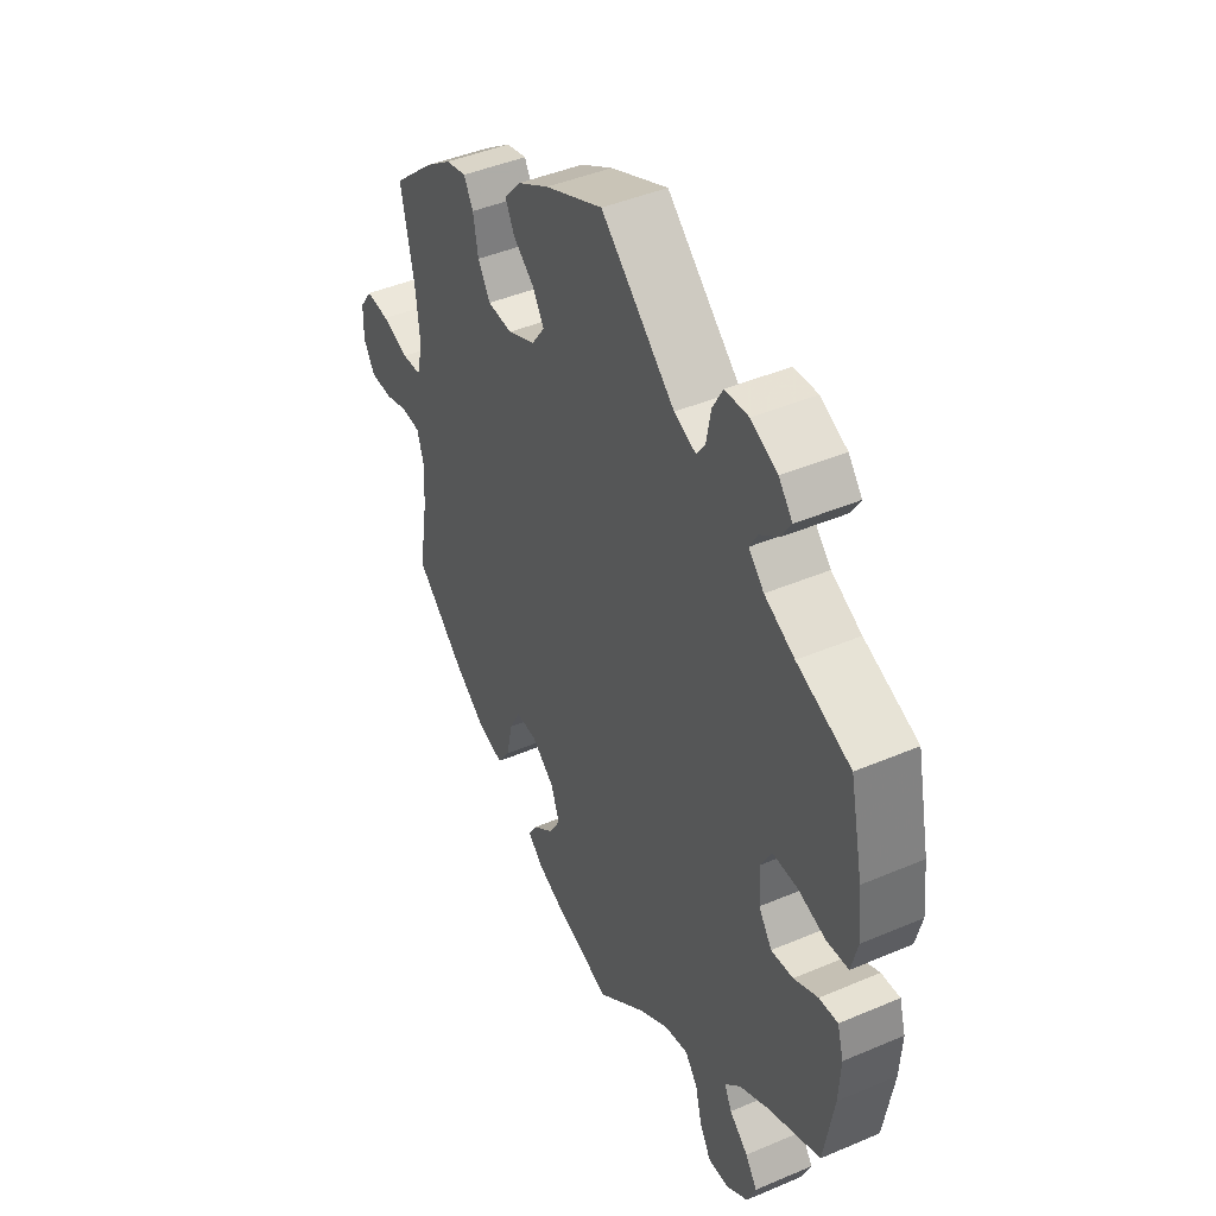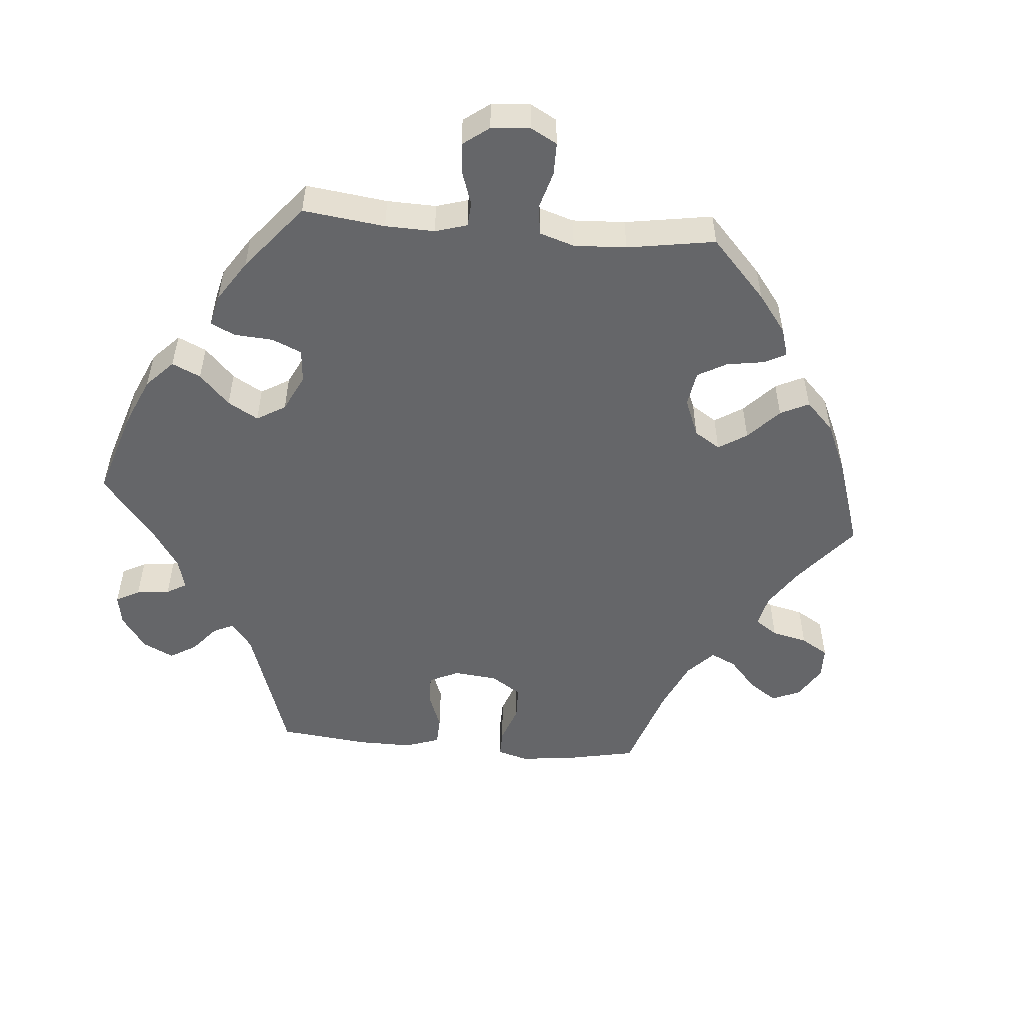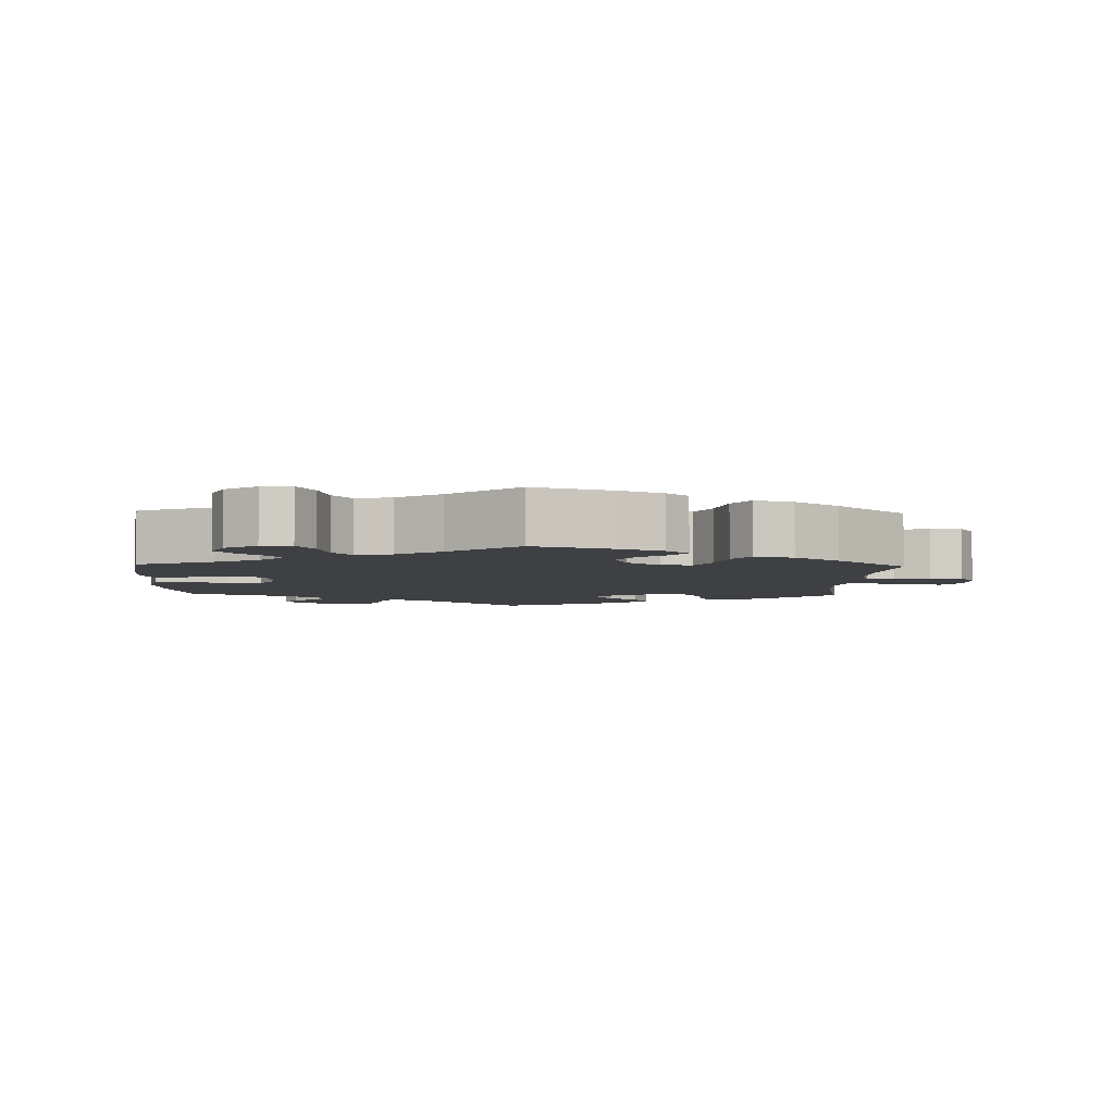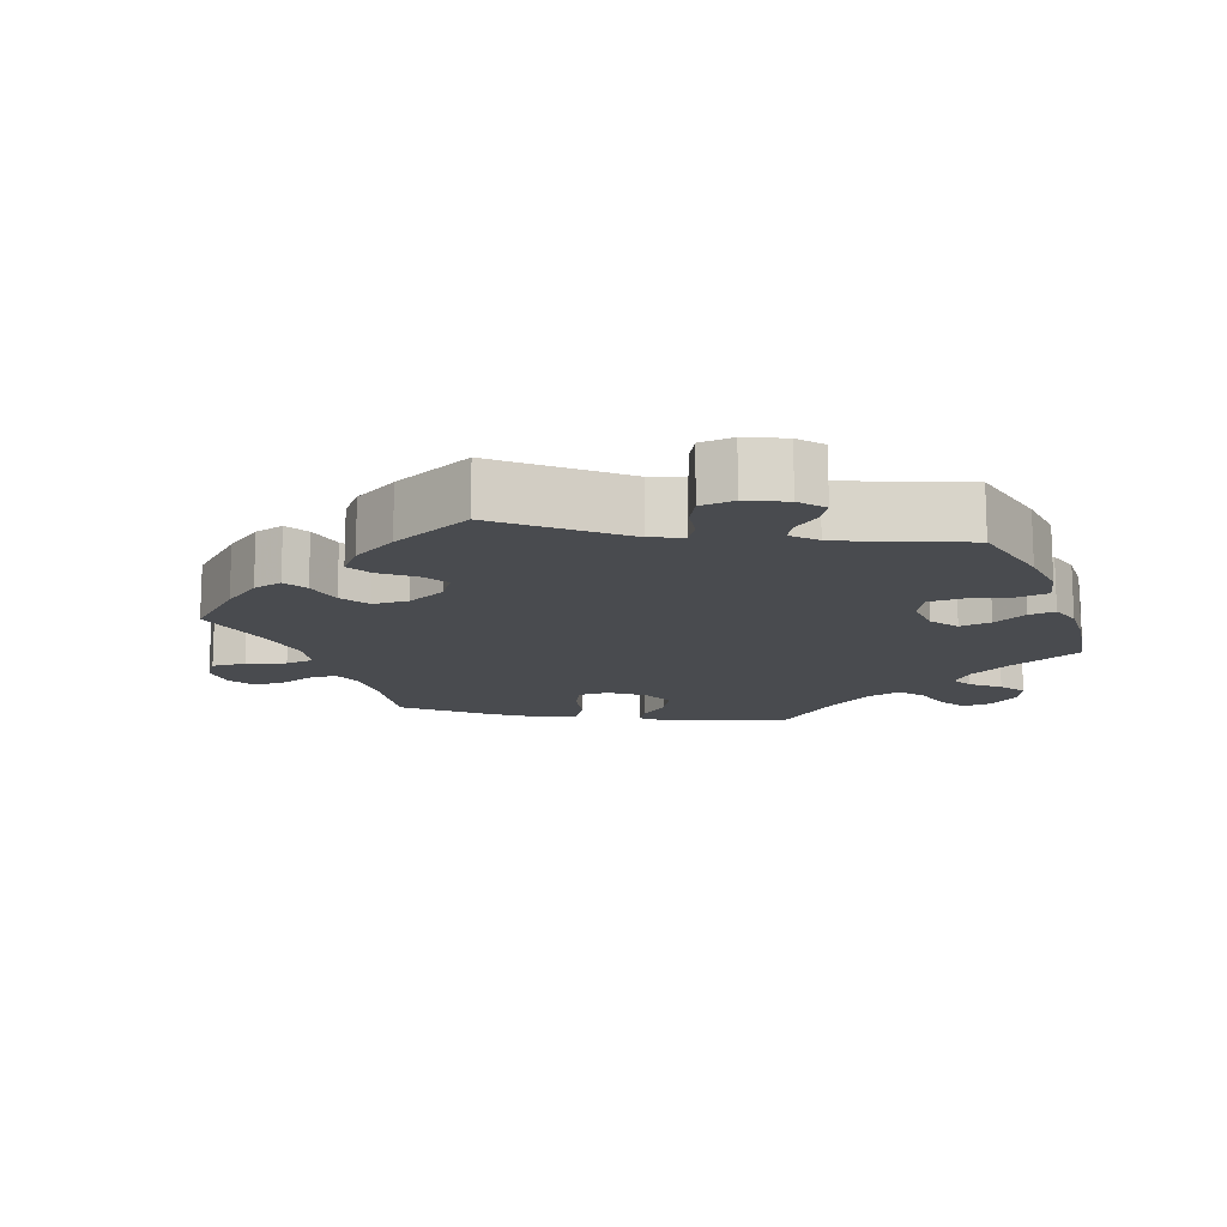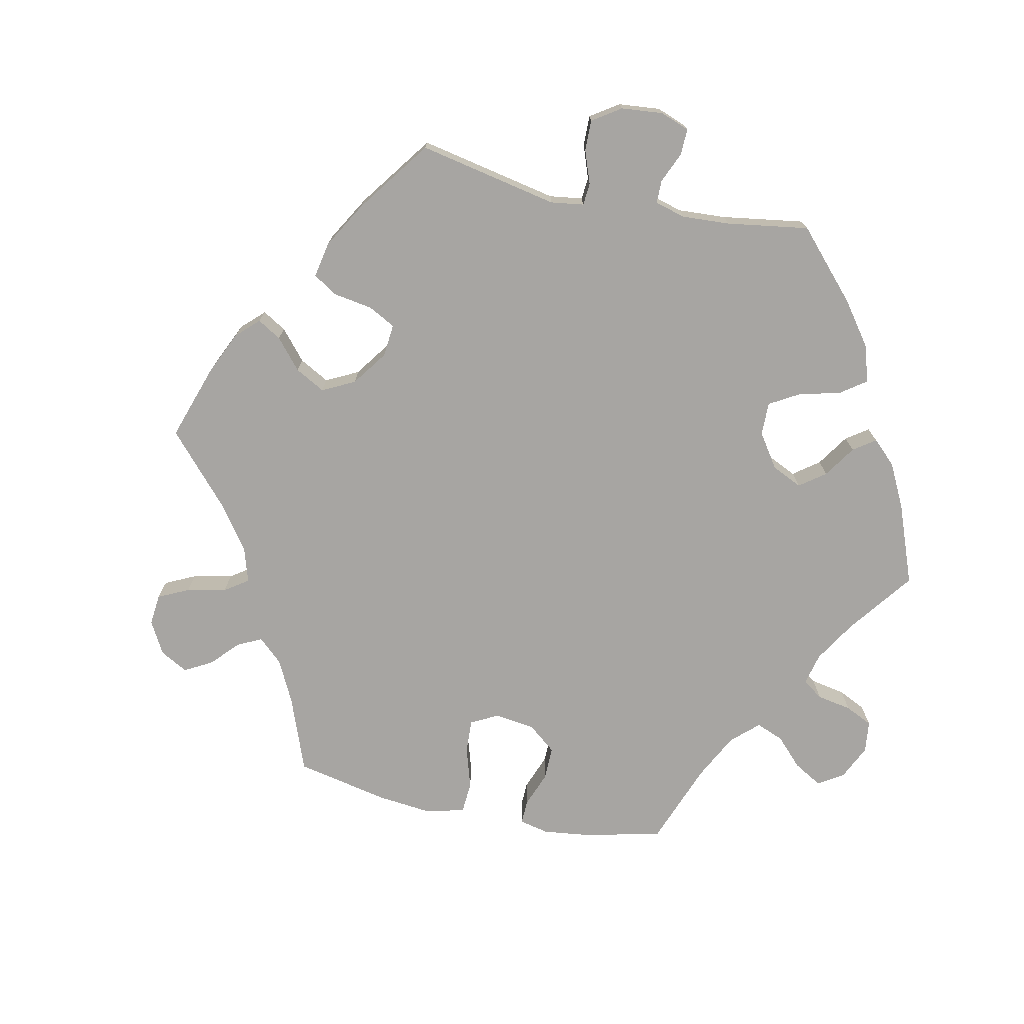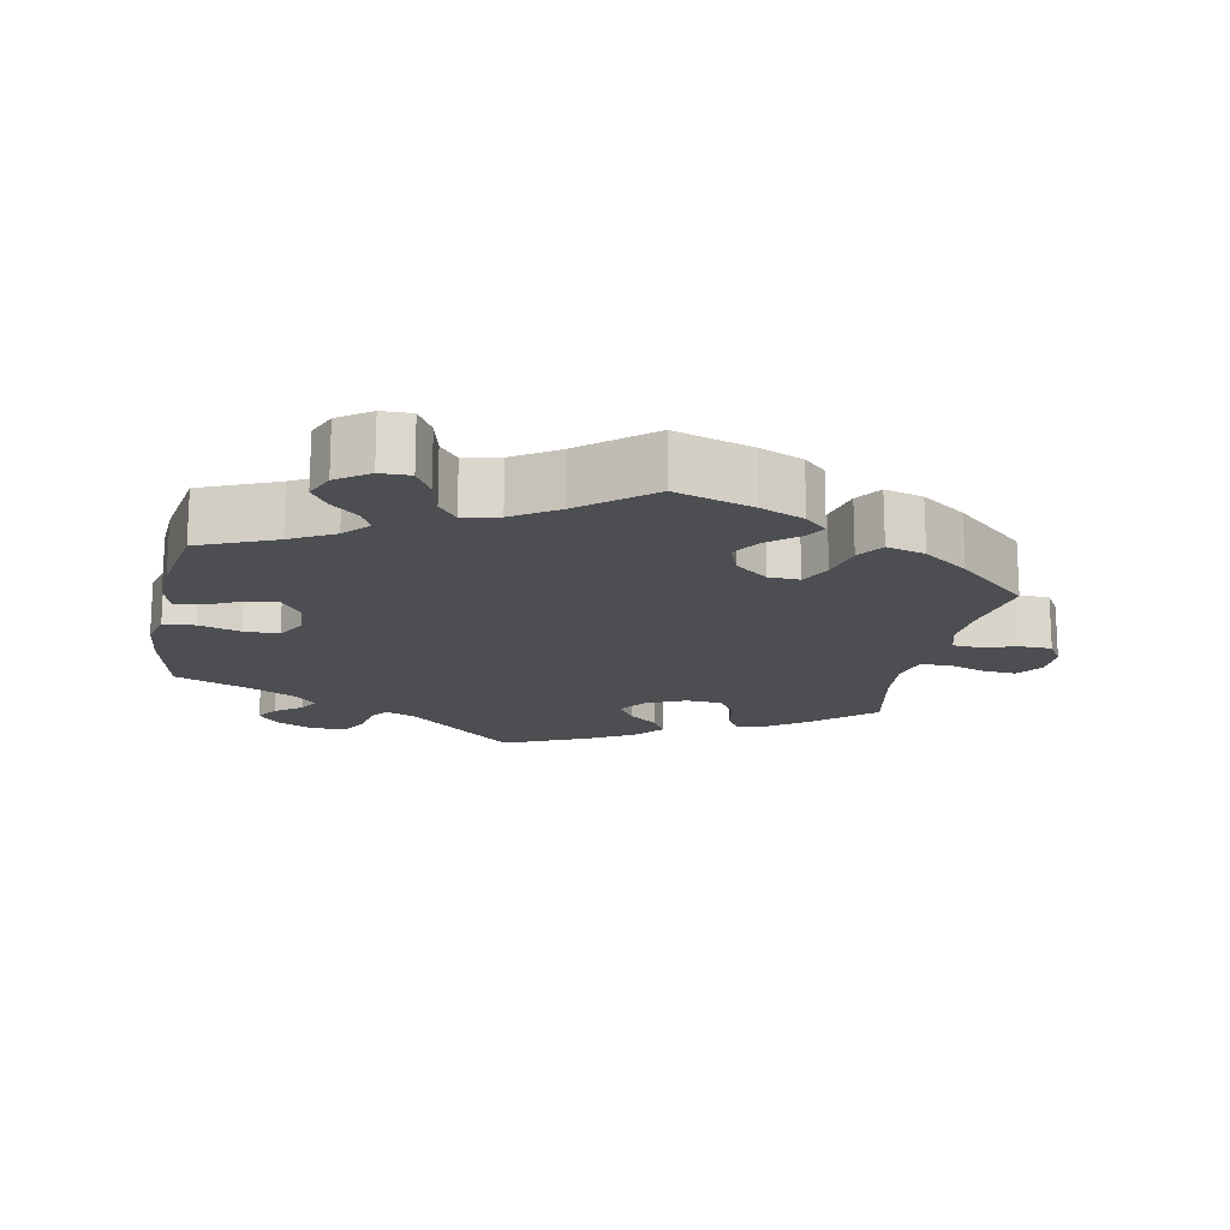
<metadata>
{"format":"obj","ext":"obj","renderer":"f3d","projection":"perspective","resolution":1024,"background":"white","views":[{"elev":43.7,"azim":63.4,"up":"+Z"},{"elev":-51.9,"azim":145.0,"up":"+Y"},{"elev":-4.7,"azim":178.0,"up":"+Y"},{"elev":-14.0,"azim":20.9,"up":"+Y"},{"elev":-73.9,"azim":18.2,"up":"+Y"},{"elev":-16.7,"azim":168.8,"up":"+Y"}]}
</metadata>
<code>
v -0.417 0.07 0.363
v -0.362 0.07 0.402
v -0.32 0.07 0.412
v -0.301 0.07 0.378
v -0.291 0.07 0.323
v -0.266 0.07 0.282
v -0.215 0.07 0.279
v -0.159 0.07 0.304
v -0.132 0.07 0.342
v -0.155 0.07 0.379
v -0.198 0.07 0.414
v -0.217 0.07 0.45
v -0.183 0.07 0.489
v -0.118 0.07 0.526
v 0 0.07 0.578
v 0.151 0.07 0.444
v 0.195 0.07 0.426
v 0.213 0.07 0.452
v 0.222 0.07 0.501
v 0.243 0.07 0.539
v 0.291 0.07 0.542
v 0.345 0.07 0.517
v 0.373 0.07 0.483
v 0.353 0.07 0.451
v 0.315 0.07 0.423
v 0.299 0.07 0.395
v 0.33 0.07 0.363
v 0.391 0.07 0.332
v 0.5 0.07 0.289
v 0.527 0.07 0.164
v 0.535 0.07 0.089
v 0.522 0.07 0.037
v 0.478 0.07 0.033
v 0.42 0.07 0.05
v 0.371 0.07 0.05
v 0.348 0.07 0.009
v 0.352 0.07 -0.049
v 0.379 0.07 -0.088
v 0.424 0.07 -0.083
v 0.473 0.07 -0.059
v 0.511 0.07 -0.056
v 0.524 0.07 -0.1
v 0.52 0.07 -0.169
v 0.5 0.07 -0.289
v 0.393 0.07 -0.334
v 0.332 0.07 -0.367
v 0.3 0.07 -0.401
v 0.315 0.07 -0.432
v 0.353 0.07 -0.465
v 0.377 0.07 -0.5
v 0.359 0.07 -0.542
v 0.314 0.07 -0.573
v 0.272 0.07 -0.574
v 0.249 0.07 -0.534
v 0.236 0.07 -0.481
v 0.21 0.07 -0.448
v 0.16 0.07 -0.459
v 0.098 0.07 -0.499
v 0.001 0.07 -0.578
v -0.108 0.07 -0.544
v -0.169 0.07 -0.518
v -0.2 0.07 -0.489
v -0.182 0.07 -0.46
v -0.14 0.07 -0.426
v -0.116 0.07 -0.386
v -0.134 0.07 -0.339
v -0.18 0.07 -0.303
v -0.223 0.07 -0.301
v -0.245 0.07 -0.343
v -0.259 0.07 -0.403
v -0.284 0.07 -0.44
v -0.338 0.07 -0.425
v -0.401 0.07 -0.379
v -0.501 0.07 -0.289
v -0.482 0.07 -0.176
v -0.478 0.07 -0.109
v -0.492 0.07 -0.065
v -0.53 0.07 -0.062
v -0.579 0.07 -0.077
v -0.624 0.07 -0.076
v -0.647 0.07 -0.038
v -0.646 0.07 0.015
v -0.62 0.07 0.051
v -0.572 0.07 0.047
v -0.518 0.07 0.029
v -0.478 0.07 0.032
v -0.466 0.07 0.083
v -0.474 0.07 0.16
v -0.501 0.07 0.289
v -0.417 0 0.363
v -0.362 0 0.402
v -0.32 0 0.412
v -0.301 0 0.378
v -0.291 0 0.323
v -0.266 0 0.282
v -0.215 0 0.279
v -0.159 0 0.304
v -0.132 0 0.342
v -0.155 0 0.379
v -0.198 0 0.414
v -0.217 0 0.45
v -0.183 0 0.489
v -0.118 0 0.526
v 0 0 0.578
v 0.151 0 0.444
v 0.195 0 0.426
v 0.213 0 0.452
v 0.222 0 0.501
v 0.243 0 0.539
v 0.291 0 0.542
v 0.345 0 0.517
v 0.373 0 0.483
v 0.353 0 0.451
v 0.315 0 0.423
v 0.299 0 0.395
v 0.33 0 0.363
v 0.391 0 0.332
v 0.5 0 0.289
v 0.527 0 0.164
v 0.535 0 0.089
v 0.522 0 0.037
v 0.478 0 0.033
v 0.42 0 0.05
v 0.371 0 0.05
v 0.348 0 0.009
v 0.352 0 -0.049
v 0.379 0 -0.088
v 0.424 0 -0.083
v 0.473 0 -0.059
v 0.511 0 -0.056
v 0.524 0 -0.1
v 0.52 0 -0.169
v 0.5 0 -0.289
v 0.393 0 -0.334
v 0.332 0 -0.367
v 0.3 0 -0.401
v 0.315 0 -0.432
v 0.353 0 -0.465
v 0.377 0 -0.5
v 0.359 0 -0.542
v 0.314 0 -0.573
v 0.272 0 -0.574
v 0.249 0 -0.534
v 0.236 0 -0.481
v 0.21 0 -0.448
v 0.16 0 -0.459
v 0.098 0 -0.499
v 0.001 0 -0.578
v -0.108 0 -0.544
v -0.169 0 -0.518
v -0.2 0 -0.489
v -0.182 0 -0.46
v -0.14 0 -0.426
v -0.116 0 -0.386
v -0.134 0 -0.339
v -0.18 0 -0.303
v -0.223 0 -0.301
v -0.245 0 -0.343
v -0.259 0 -0.403
v -0.284 0 -0.44
v -0.338 0 -0.425
v -0.401 0 -0.379
v -0.501 0 -0.289
v -0.482 0 -0.176
v -0.478 0 -0.109
v -0.492 0 -0.065
v -0.53 0 -0.062
v -0.579 0 -0.077
v -0.624 0 -0.076
v -0.647 0 -0.038
v -0.646 0 0.015
v -0.62 0 0.051
v -0.572 0 0.047
v -0.518 0 0.029
v -0.478 0 0.032
v -0.466 0 0.083
v -0.474 0 0.16
v -0.501 0 0.289
f 88 89 1 2
f 87 88 2 3
f 86 87 3 4
f 82 83 84 85
f 82 85 86
f 81 82 86
f 78 79 80 81
f 77 78 81 86
f 76 77 86 4
f 72 73 74 75
f 69 70 71 72
f 68 69 72 75
f 67 68 75 76
f 61 62 63 64
f 61 64 65
f 58 59 60 61
f 57 58 61 65
f 56 57 65 66
f 52 53 54 55
f 52 55 56
f 51 52 56
f 48 49 50 51
f 47 48 51 56
f 46 47 56 66
f 42 43 44 45
f 39 40 41 42
f 38 39 42 45
f 37 38 45 46
f 31 32 33 34
f 31 34 35
f 28 29 30 31
f 27 28 31 35
f 26 27 35 36
f 22 23 24 25
f 22 25 26
f 21 22 26
f 18 19 20 21
f 17 18 21 26
f 13 14 15 16
f 13 16 17
f 10 11 12 13
f 9 10 13 17
f 8 9 17 26
f 67 76 4 5
f 66 67 5 6
f 46 66 6 7
f 26 36 37 46
f 7 8 26 46
f 91 90 178 177
f 92 91 177 176
f 93 92 176 175
f 174 173 172 171
f 175 174 171
f 175 171 170
f 170 169 168 167
f 175 170 167 166
f 93 175 166 165
f 164 163 162 161
f 161 160 159 158
f 164 161 158 157
f 165 164 157 156
f 153 152 151 150
f 154 153 150
f 150 149 148 147
f 154 150 147 146
f 155 154 146 145
f 144 143 142 141
f 145 144 141
f 145 141 140
f 140 139 138 137
f 145 140 137 136
f 155 145 136 135
f 134 133 132 131
f 131 130 129 128
f 134 131 128 127
f 135 134 127 126
f 123 122 121 120
f 124 123 120
f 120 119 118 117
f 124 120 117 116
f 125 124 116 115
f 114 113 112 111
f 115 114 111
f 115 111 110
f 110 109 108 107
f 115 110 107 106
f 105 104 103 102
f 106 105 102
f 102 101 100 99
f 106 102 99 98
f 115 106 98 97
f 94 93 165 156
f 95 94 156 155
f 96 95 155 135
f 135 126 125 115
f 135 115 97 96
f 1 90 91 2
f 2 91 92 3
f 3 92 93 4
f 4 93 94 5
f 5 94 95 6
f 6 95 96 7
f 7 96 97 8
f 8 97 98 9
f 9 98 99 10
f 10 99 100 11
f 11 100 101 12
f 12 101 102 13
f 13 102 103 14
f 14 103 104 15
f 15 104 105 16
f 16 105 106 17
f 17 106 107 18
f 18 107 108 19
f 19 108 109 20
f 20 109 110 21
f 21 110 111 22
f 22 111 112 23
f 23 112 113 24
f 24 113 114 25
f 25 114 115 26
f 26 115 116 27
f 27 116 117 28
f 28 117 118 29
f 29 118 119 30
f 30 119 120 31
f 31 120 121 32
f 32 121 122 33
f 33 122 123 34
f 34 123 124 35
f 35 124 125 36
f 36 125 126 37
f 37 126 127 38
f 38 127 128 39
f 39 128 129 40
f 40 129 130 41
f 41 130 131 42
f 42 131 132 43
f 43 132 133 44
f 44 133 134 45
f 45 134 135 46
f 46 135 136 47
f 47 136 137 48
f 48 137 138 49
f 49 138 139 50
f 50 139 140 51
f 51 140 141 52
f 52 141 142 53
f 53 142 143 54
f 54 143 144 55
f 55 144 145 56
f 56 145 146 57
f 57 146 147 58
f 58 147 148 59
f 59 148 149 60
f 60 149 150 61
f 61 150 151 62
f 62 151 152 63
f 63 152 153 64
f 64 153 154 65
f 65 154 155 66
f 66 155 156 67
f 67 156 157 68
f 68 157 158 69
f 69 158 159 70
f 70 159 160 71
f 71 160 161 72
f 72 161 162 73
f 73 162 163 74
f 74 163 164 75
f 75 164 165 76
f 76 165 166 77
f 77 166 167 78
f 78 167 168 79
f 79 168 169 80
f 80 169 170 81
f 81 170 171 82
f 82 171 172 83
f 83 172 173 84
f 84 173 174 85
f 85 174 175 86
f 86 175 176 87
f 87 176 177 88
f 88 177 178 89
f 89 178 90 1

</code>
